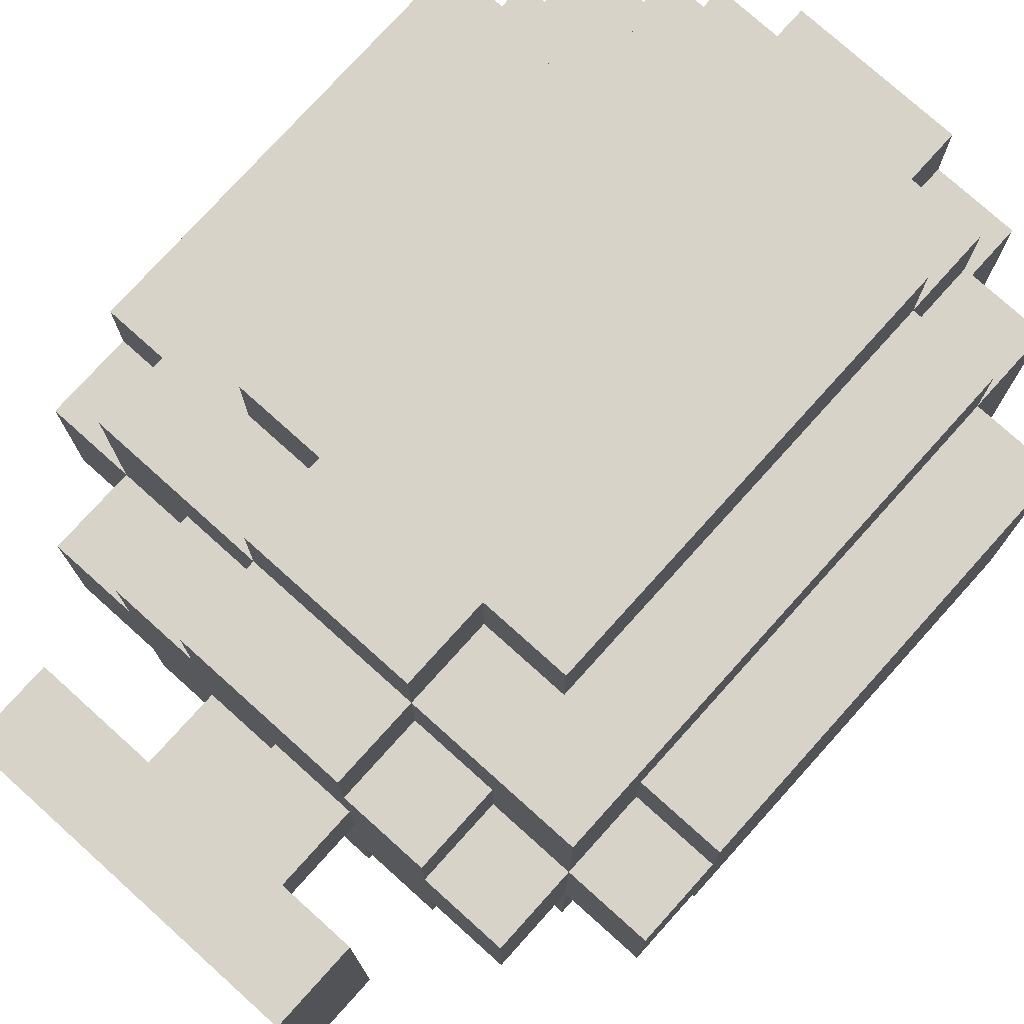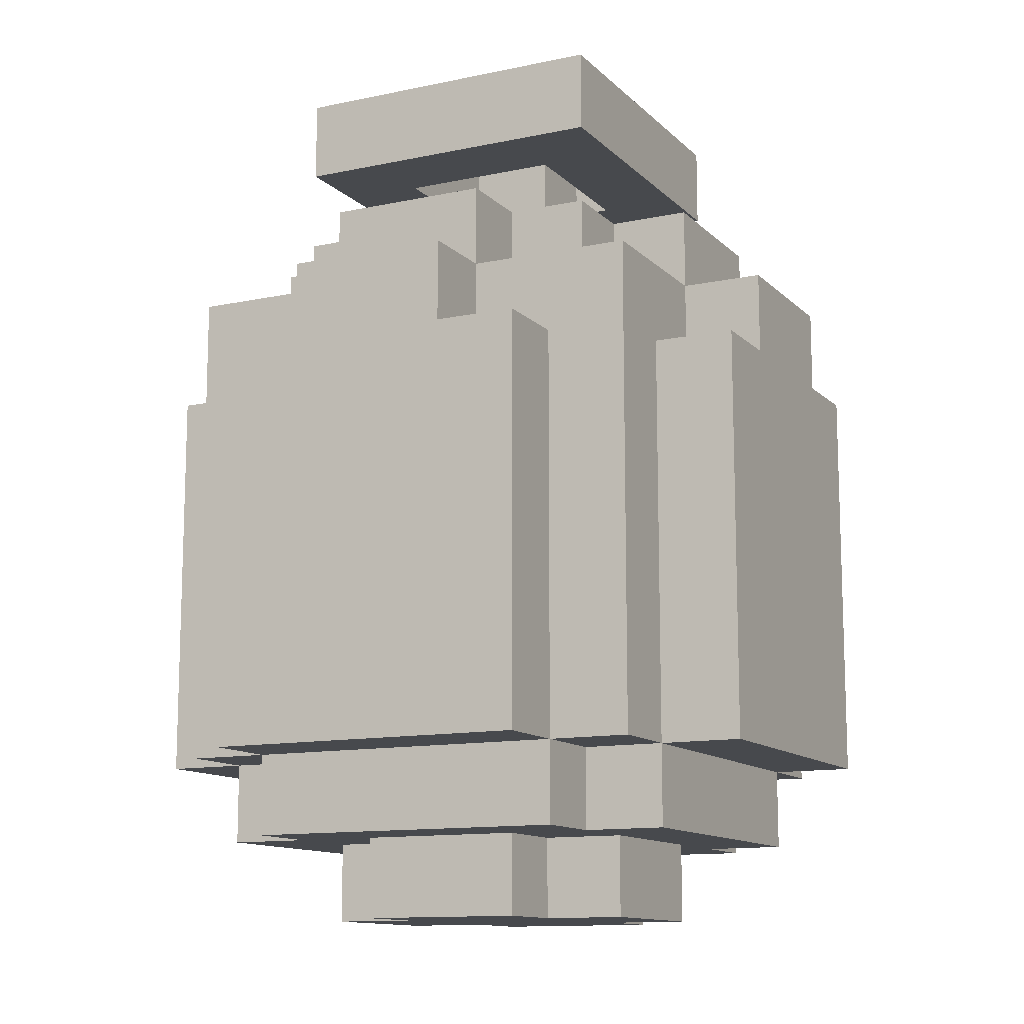
<metadata>
{"format":"obj","ext":"obj","renderer":"f3d","projection":"perspective","resolution":1024,"background":"white","views":[{"elev":76.6,"azim":-138.0,"up":"+Z"},{"elev":-12.2,"azim":-63.4,"up":"+Y"}]}
</metadata>
<code>
o
v -0.4 0.2 0.2
v -0.4 0.2 -0.2
v -0.4 0.3 0.1
v -0.4 0.3 -0.1
v -0.4 0.5 0.1
v -0.4 0.5 0
v -0.4 0.6 0
v -0.4 0.6 -0.1
v -0.4 0.7 0.2
v -0.4 0.7 0.1
v -0.4 0.7 -0.1
v -0.4 0.7 -0.2
v -0.4 0.8 0.1
v -0.4 0.8 -0.1
v -0.3 0.1 0.2
v -0.3 0.1 -0.1
v -0.3 0.1 -0.2
v -0.3 0.2 0.3
v -0.3 0.2 0.2
v -0.3 0.2 -0.1
v -0.3 0.2 -0.2
v -0.3 0.2 -0.3
v -0.3 0.7 0.2
v -0.3 0.7 0.1
v -0.3 0.7 -0.1
v -0.3 0.7 -0.2
v -0.3 0.8 0.3
v -0.3 0.8 0.2
v -0.3 0.8 0.1
v -0.3 0.8 -0.1
v -0.3 0.8 -0.2
v -0.3 0.8 -0.3
v -0.3 0.9 0.1
v -0.3 0.9 -0.1
v -0.2 0 0.1
v -0.2 0 -0.1
v -0.2 0.1 0.3
v -0.2 0.1 0.2
v -0.2 0.1 0.1
v -0.2 0.1 -0.1
v -0.2 0.1 -0.2
v -0.2 0.1 -0.3
v -0.2 0.2 0.4
v -0.2 0.2 0.3
v -0.2 0.2 0.2
v -0.2 0.2 -0.2
v -0.2 0.2 -0.3
v -0.2 0.2 -0.4
v -0.2 0.7 0.4
v -0.2 0.7 0.3
v -0.2 0.7 -0.3
v -0.2 0.7 -0.4
v -0.2 0.8 0.2
v -0.2 0.8 0.1
v -0.2 0.8 -0.1
v -0.2 0.8 -0.2
v -0.2 0.9 0.2
v -0.2 0.9 0.1
v -0.2 0.9 -0.1
v -0.2 0.9 -0.2
v -0.2 1 0.2
v -0.2 1 -0.2
v -0.2 1.1 0.2
v -0.2 1.1 -0.2
v -0.1 0 0.2
v -0.1 0 0.1
v -0.1 0 -0.1
v -0.1 0 -0.2
v -0.1 0.1 0.2
v -0.1 0.1 0.1
v -0.1 0.1 -0.1
v -0.1 0.1 -0.2
v -0.1 0.7 0.4
v -0.1 0.7 0.3
v -0.1 0.7 -0.3
v -0.1 0.7 -0.4
v -0.1 0.8 0.4
v -0.1 0.8 0.3
v -0.1 0.8 0.2
v -0.1 0.8 -0.2
v -0.1 0.8 -0.3
v -0.1 0.8 -0.4
v -0.1 0.9 0.3
v -0.1 0.9 0.2
v -0.1 0.9 0.1
v -0.1 0.9 0
v -0.1 0.9 -0.2
v -0.1 0.9 -0.3
v -0.1 1 0.1
v -0.1 1 0
v 0 0.9 0
v 0 0.9 -0.1
v 0 1 0
v 0 1 -0.1
v 0.1 1 0.1
v 0.1 1 0
v 0.1 1 -0.1
v 0.1 1.1 0.1
v 0.1 1.1 -0.1
v -0.1 1 0.1
v -0.1 1 0
v -0.1 1 -0.1
v -0.1 1.1 0.1
v -0.1 1.1 -0.1
v 0 0.9 0.1
v 0 0.9 0
v 0 1 0.1
v 0 1 0
v 0.1 0 0.2
v 0.1 0 0.1
v 0.1 0 -0.1
v 0.1 0 -0.2
v 0.1 0.1 0.2
v 0.1 0.1 0.1
v 0.1 0.1 -0.1
v 0.1 0.1 -0.2
v 0.1 0.7 0.4
v 0.1 0.7 0.3
v 0.1 0.7 -0.3
v 0.1 0.7 -0.4
v 0.1 0.8 0.4
v 0.1 0.8 0.3
v 0.1 0.8 0.2
v 0.1 0.8 -0.2
v 0.1 0.8 -0.3
v 0.1 0.8 -0.4
v 0.1 0.9 0.3
v 0.1 0.9 0.2
v 0.1 0.9 0
v 0.1 0.9 -0.1
v 0.1 0.9 -0.2
v 0.1 0.9 -0.3
v 0.1 1 0
v 0.1 1 -0.1
v 0.2 0 0.1
v 0.2 0 -0.1
v 0.2 0.1 0.3
v 0.2 0.1 0.2
v 0.2 0.1 0.1
v 0.2 0.1 -0.1
v 0.2 0.1 -0.2
v 0.2 0.1 -0.3
v 0.2 0.2 0.4
v 0.2 0.2 0.3
v 0.2 0.2 0.2
v 0.2 0.2 -0.2
v 0.2 0.2 -0.3
v 0.2 0.2 -0.4
v 0.2 0.7 0.4
v 0.2 0.7 0.3
v 0.2 0.7 -0.3
v 0.2 0.7 -0.4
v 0.2 0.8 0.2
v 0.2 0.8 0.1
v 0.2 0.8 -0.1
v 0.2 0.8 -0.2
v 0.2 0.9 0.2
v 0.2 0.9 0.1
v 0.2 0.9 -0.1
v 0.2 0.9 -0.2
v 0.2 1 0.2
v 0.2 1 -0.2
v 0.2 1.1 0.2
v 0.2 1.1 -0.2
v 0.3 0.1 0.2
v 0.3 0.1 0.1
v 0.3 0.1 -0.2
v 0.3 0.2 0.3
v 0.3 0.2 0.2
v 0.3 0.2 0.1
v 0.3 0.2 -0.2
v 0.3 0.2 -0.3
v 0.3 0.7 0.2
v 0.3 0.7 0.1
v 0.3 0.7 -0.1
v 0.3 0.7 -0.2
v 0.3 0.8 0.3
v 0.3 0.8 0.2
v 0.3 0.8 0.1
v 0.3 0.8 -0.1
v 0.3 0.8 -0.2
v 0.3 0.8 -0.3
v 0.3 0.9 0.1
v 0.3 0.9 -0.1
v 0.4 0.2 0.2
v 0.4 0.2 -0.2
v 0.4 0.3 0.1
v 0.4 0.3 -0.1
v 0.4 0.5 0
v 0.4 0.5 -0.1
v 0.4 0.6 0.1
v 0.4 0.6 0
v 0.4 0.7 0.2
v 0.4 0.7 0.1
v 0.4 0.7 -0.1
v 0.4 0.7 -0.2
v 0.4 0.8 0.1
v 0.4 0.8 -0.1
v -0.2 0.2 0.4
v -0.2 0.7 0.4
v -0.1 0.3 0.4
v -0.1 0.6 0.4
v -0.1 0.7 0.4
v -0.1 0.8 0.4
v 0 0.5 0.4
v 0 0.6 0.4
v 0.1 0.3 0.4
v 0.1 0.5 0.4
v 0.1 0.7 0.4
v 0.1 0.8 0.4
v 0.2 0.2 0.4
v 0.2 0.7 0.4
v -0.3 0.2 0.3
v -0.3 0.8 0.3
v -0.2 0.1 0.3
v -0.2 0.2 0.3
v -0.2 0.7 0.3
v -0.2 0.8 0.3
v -0.1 0.1 0.3
v -0.1 0.2 0.3
v -0.1 0.7 0.3
v -0.1 0.8 0.3
v -0.1 0.9 0.3
v 0.1 0.7 0.3
v 0.1 0.8 0.3
v 0.1 0.9 0.3
v 0.2 0.1 0.3
v 0.2 0.2 0.3
v 0.2 0.7 0.3
v 0.2 0.8 0.3
v 0.3 0.2 0.3
v 0.3 0.8 0.3
v -0.4 0.2 0.2
v -0.4 0.7 0.2
v -0.3 0.1 0.2
v -0.3 0.2 0.2
v -0.3 0.7 0.2
v -0.2 0.1 0.2
v -0.2 0.2 0.2
v -0.2 0.8 0.2
v -0.2 0.9 0.2
v -0.2 1 0.2
v -0.2 1.1 0.2
v -0.1 0 0.2
v -0.1 0.1 0.2
v -0.1 0.8 0.2
v -0.1 0.9 0.2
v 0.1 0 0.2
v 0.1 0.1 0.2
v 0.1 0.8 0.2
v 0.1 0.9 0.2
v 0.2 0.1 0.2
v 0.2 0.2 0.2
v 0.2 0.8 0.2
v 0.2 0.9 0.2
v 0.2 1 0.2
v 0.2 1.1 0.2
v 0.3 0.1 0.2
v 0.3 0.2 0.2
v 0.3 0.7 0.2
v 0.4 0.2 0.2
v 0.4 0.7 0.2
v -0.4 0.7 0.1
v -0.4 0.8 0.1
v -0.3 0.7 0.1
v -0.3 0.8 0.1
v -0.3 0.9 0.1
v -0.2 0 0.1
v -0.2 0.1 0.1
v -0.2 0.8 0.1
v -0.2 0.9 0.1
v -0.1 0 0.1
v -0.1 0.1 0.1
v -0.1 0.9 0.1
v -0.1 1 0.1
v 0 0.9 0.1
v 0 1 0.1
v 0.1 0 0.1
v 0.1 0.1 0.1
v 0.2 0 0.1
v 0.2 0.1 0.1
v 0.2 0.8 0.1
v 0.2 0.9 0.1
v 0.3 0.7 0.1
v 0.3 0.8 0.1
v 0.3 0.9 0.1
v 0.4 0.7 0.1
v 0.4 0.8 0.1
v 0 0.9 0
v 0 1 0
v 0.1 0.9 0
v 0.1 1 0
v -0.1 1 -0.1
v -0.1 1.1 -0.1
v 0 1 -0.1
v 0.1 1 -0.1
v 0.1 1.1 -0.1
v -0.1 1 0.1
v -0.1 1.1 0.1
v 0 1 0.1
v 0.1 1 0.1
v 0.1 1.1 0.1
v -0.1 0.9 0
v -0.1 1 0
v 0 0.9 0
v 0 1 0
v -0.4 0.7 -0.1
v -0.4 0.8 -0.1
v -0.3 0.7 -0.1
v -0.3 0.8 -0.1
v -0.3 0.9 -0.1
v -0.2 0 -0.1
v -0.2 0.1 -0.1
v -0.2 0.8 -0.1
v -0.2 0.9 -0.1
v -0.1 0 -0.1
v -0.1 0.1 -0.1
v 0 0.9 -0.1
v 0 1 -0.1
v 0.1 0 -0.1
v 0.1 0.1 -0.1
v 0.1 0.9 -0.1
v 0.1 1 -0.1
v 0.2 0 -0.1
v 0.2 0.1 -0.1
v 0.2 0.8 -0.1
v 0.2 0.9 -0.1
v 0.3 0.7 -0.1
v 0.3 0.8 -0.1
v 0.3 0.9 -0.1
v 0.4 0.7 -0.1
v 0.4 0.8 -0.1
v -0.4 0.2 -0.2
v -0.4 0.7 -0.2
v -0.3 0.1 -0.2
v -0.3 0.2 -0.2
v -0.3 0.7 -0.2
v -0.2 0.1 -0.2
v -0.2 0.2 -0.2
v -0.2 0.8 -0.2
v -0.2 0.9 -0.2
v -0.2 1 -0.2
v -0.2 1.1 -0.2
v -0.1 0 -0.2
v -0.1 0.1 -0.2
v -0.1 0.8 -0.2
v -0.1 0.9 -0.2
v 0.1 0 -0.2
v 0.1 0.1 -0.2
v 0.1 0.8 -0.2
v 0.1 0.9 -0.2
v 0.2 0.1 -0.2
v 0.2 0.2 -0.2
v 0.2 0.8 -0.2
v 0.2 0.9 -0.2
v 0.2 1 -0.2
v 0.2 1.1 -0.2
v 0.3 0.1 -0.2
v 0.3 0.2 -0.2
v 0.3 0.7 -0.2
v 0.4 0.2 -0.2
v 0.4 0.7 -0.2
v -0.3 0.2 -0.3
v -0.3 0.8 -0.3
v -0.2 0.1 -0.3
v -0.2 0.2 -0.3
v -0.2 0.7 -0.3
v -0.2 0.8 -0.3
v -0.1 0.7 -0.3
v -0.1 0.8 -0.3
v -0.1 0.9 -0.3
v 0.1 0.1 -0.3
v 0.1 0.2 -0.3
v 0.1 0.7 -0.3
v 0.1 0.8 -0.3
v 0.1 0.9 -0.3
v 0.2 0.1 -0.3
v 0.2 0.2 -0.3
v 0.2 0.7 -0.3
v 0.2 0.8 -0.3
v 0.3 0.2 -0.3
v 0.3 0.8 -0.3
v -0.2 0.2 -0.4
v -0.2 0.7 -0.4
v -0.1 0.3 -0.4
v -0.1 0.5 -0.4
v -0.1 0.7 -0.4
v -0.1 0.8 -0.4
v 0 0.5 -0.4
v 0 0.6 -0.4
v 0.1 0.3 -0.4
v 0.1 0.6 -0.4
v 0.1 0.7 -0.4
v 0.1 0.8 -0.4
v 0.2 0.2 -0.4
v 0.2 0.7 -0.4
v -0.1 0 0.2
v 0.1 0 0.2
v -0.2 0 0.1
v -0.1 0 0.1
v 0.1 0 0.1
v 0.2 0 0.1
v -0.2 0 -0.1
v -0.1 0 -0.1
v 0.1 0 -0.1
v 0.2 0 -0.1
v -0.1 0 -0.2
v 0.1 0 -0.2
v -0.2 0.1 0.3
v -0.1 0.1 0.3
v 0.2 0.1 0.3
v -0.3 0.1 0.2
v -0.2 0.1 0.2
v -0.1 0.1 0.2
v 0.1 0.1 0.2
v 0.2 0.1 0.2
v 0.3 0.1 0.2
v -0.2 0.1 0.1
v -0.1 0.1 0.1
v 0.1 0.1 0.1
v 0.2 0.1 0.1
v 0.3 0.1 0.1
v -0.3 0.1 -0.1
v -0.2 0.1 -0.1
v -0.1 0.1 -0.1
v 0.1 0.1 -0.1
v 0.2 0.1 -0.1
v -0.3 0.1 -0.2
v -0.2 0.1 -0.2
v -0.1 0.1 -0.2
v 0.1 0.1 -0.2
v 0.2 0.1 -0.2
v 0.3 0.1 -0.2
v -0.2 0.1 -0.3
v 0.1 0.1 -0.3
v 0.2 0.1 -0.3
v -0.2 0.2 0.4
v 0.2 0.2 0.4
v -0.3 0.2 0.3
v -0.2 0.2 0.3
v -0.1 0.2 0.3
v 0.2 0.2 0.3
v 0.3 0.2 0.3
v -0.4 0.2 0.2
v -0.3 0.2 0.2
v -0.2 0.2 0.2
v 0.2 0.2 0.2
v 0.3 0.2 0.2
v 0.4 0.2 0.2
v 0.3 0.2 0.1
v -0.3 0.2 -0.1
v -0.4 0.2 -0.2
v -0.3 0.2 -0.2
v -0.2 0.2 -0.2
v 0.2 0.2 -0.2
v 0.3 0.2 -0.2
v 0.4 0.2 -0.2
v -0.3 0.2 -0.3
v -0.2 0.2 -0.3
v 0.1 0.2 -0.3
v 0.2 0.2 -0.3
v 0.3 0.2 -0.3
v -0.2 0.2 -0.4
v 0.2 0.2 -0.4
v -0.2 1 0.2
v 0.2 1 0.2
v -0.1 1 0.1
v 0 1 0.1
v 0.1 1 0.1
v -0.1 1 0
v 0.1 1 0
v -0.1 1 -0.1
v 0 1 -0.1
v 0.1 1 -0.1
v -0.2 1 -0.2
v 0.2 1 -0.2
v -0.2 0.7 0.4
v -0.1 0.7 0.4
v 0.1 0.7 0.4
v 0.2 0.7 0.4
v -0.2 0.7 0.3
v -0.1 0.7 0.3
v 0.1 0.7 0.3
v 0.2 0.7 0.3
v -0.4 0.7 0.2
v -0.3 0.7 0.2
v 0.3 0.7 0.2
v 0.4 0.7 0.2
v -0.4 0.7 0.1
v -0.3 0.7 0.1
v 0.3 0.7 0.1
v 0.4 0.7 0.1
v -0.4 0.7 -0.1
v -0.3 0.7 -0.1
v 0.3 0.7 -0.1
v 0.4 0.7 -0.1
v -0.4 0.7 -0.2
v -0.3 0.7 -0.2
v 0.3 0.7 -0.2
v 0.4 0.7 -0.2
v -0.2 0.7 -0.3
v -0.1 0.7 -0.3
v 0.1 0.7 -0.3
v 0.2 0.7 -0.3
v -0.2 0.7 -0.4
v -0.1 0.7 -0.4
v 0.1 0.7 -0.4
v 0.2 0.7 -0.4
v -0.1 0.8 0.4
v 0.1 0.8 0.4
v -0.3 0.8 0.3
v -0.2 0.8 0.3
v -0.1 0.8 0.3
v 0.1 0.8 0.3
v 0.2 0.8 0.3
v 0.3 0.8 0.3
v -0.3 0.8 0.2
v -0.2 0.8 0.2
v -0.1 0.8 0.2
v 0.1 0.8 0.2
v 0.2 0.8 0.2
v 0.3 0.8 0.2
v -0.4 0.8 0.1
v -0.3 0.8 0.1
v -0.2 0.8 0.1
v 0.2 0.8 0.1
v 0.3 0.8 0.1
v 0.4 0.8 0.1
v -0.4 0.8 -0.1
v -0.3 0.8 -0.1
v -0.2 0.8 -0.1
v 0.2 0.8 -0.1
v 0.3 0.8 -0.1
v 0.4 0.8 -0.1
v -0.3 0.8 -0.2
v -0.2 0.8 -0.2
v -0.1 0.8 -0.2
v 0.1 0.8 -0.2
v 0.2 0.8 -0.2
v 0.3 0.8 -0.2
v -0.3 0.8 -0.3
v -0.2 0.8 -0.3
v -0.1 0.8 -0.3
v 0.1 0.8 -0.3
v 0.2 0.8 -0.3
v 0.3 0.8 -0.3
v -0.1 0.8 -0.4
v 0.1 0.8 -0.4
v -0.1 0.9 0.3
v 0.1 0.9 0.3
v -0.2 0.9 0.2
v -0.1 0.9 0.2
v 0.1 0.9 0.2
v 0.2 0.9 0.2
v -0.3 0.9 0.1
v -0.2 0.9 0.1
v -0.1 0.9 0.1
v 0 0.9 0.1
v 0.1 0.9 0.1
v 0.2 0.9 0.1
v 0.3 0.9 0.1
v -0.1 0.9 0
v 0 0.9 0
v 0.1 0.9 0
v -0.3 0.9 -0.1
v -0.2 0.9 -0.1
v -0.1 0.9 -0.1
v 0 0.9 -0.1
v 0.1 0.9 -0.1
v 0.2 0.9 -0.1
v 0.3 0.9 -0.1
v -0.2 0.9 -0.2
v -0.1 0.9 -0.2
v 0.1 0.9 -0.2
v 0.2 0.9 -0.2
v -0.1 0.9 -0.3
v 0.1 0.9 -0.3
v -0.1 1 0.1
v 0 1 0.1
v -0.1 1 0
v 0 1 0
v 0.1 1 0
v 0 1 -0.1
v 0.1 1 -0.1
v -0.2 1.1 0.2
v 0.2 1.1 0.2
v -0.1 1.1 0.1
v 0.1 1.1 0.1
v -0.1 1.1 -0.1
v 0.1 1.1 -0.1
v -0.2 1.1 -0.2
v 0.2 1.1 -0.2
f 3 2 1
f 4 2 3
f 5 3 1
f 5 4 3
f 6 4 5
f 7 6 5
f 7 4 6
f 8 2 4
f 8 4 7
f 9 7 5
f 9 5 1
f 9 8 7
f 10 8 9
f 11 2 8
f 11 8 10
f 12 2 11
f 13 11 10
f 14 11 13
f 19 16 15
f 20 17 16
f 20 16 19
f 21 17 20
f 23 19 18
f 26 22 21
f 27 23 18
f 28 24 23
f 28 23 27
f 29 24 28
f 30 26 25
f 31 22 26
f 31 26 30
f 32 22 31
f 33 30 29
f 34 30 33
f 39 36 35
f 40 36 39
f 44 38 37
f 45 38 44
f 46 42 41
f 47 42 46
f 49 44 43
f 50 44 49
f 51 48 47
f 52 48 51
f 57 54 53
f 58 54 57
f 59 56 55
f 60 56 59
f 63 62 61
f 64 62 63
f 69 66 65
f 70 66 69
f 71 68 67
f 72 68 71
f 77 74 73
f 78 74 77
f 81 76 75
f 82 76 81
f 83 79 78
f 84 79 83
f 87 81 80
f 88 81 87
f 89 86 85
f 90 86 89
f 93 92 91
f 94 92 93
f 98 96 95
f 98 97 96
f 99 97 98
f 100 101 103
f 101 102 103
f 103 102 104
f 105 106 107
f 107 106 108
f 109 110 113
f 113 110 114
f 111 112 115
f 115 112 116
f 117 118 121
f 121 118 122
f 119 120 125
f 125 120 126
f 122 123 127
f 127 123 128
f 124 125 131
f 131 125 132
f 129 130 133
f 133 130 134
f 135 136 139
f 139 136 140
f 137 138 144
f 144 138 145
f 141 142 146
f 146 142 147
f 143 144 149
f 149 144 150
f 147 148 151
f 151 148 152
f 153 154 157
f 157 154 158
f 155 156 159
f 159 156 160
f 161 162 163
f 163 162 164
f 165 166 169
f 166 167 170
f 169 166 170
f 170 167 171
f 168 169 173
f 171 172 176
f 168 173 177
f 173 174 178
f 177 173 178
f 178 174 179
f 175 176 180
f 176 172 181
f 180 176 181
f 181 172 182
f 179 180 183
f 183 180 184
f 185 186 187
f 187 186 188
f 187 188 189
f 188 186 190
f 189 188 190
f 185 187 191
f 187 189 191
f 189 190 192
f 191 189 192
f 185 191 193
f 191 192 193
f 193 192 194
f 190 186 195
f 194 192 195
f 192 190 195
f 195 186 196
f 194 195 197
f 197 195 198
f 201 200 199
f 202 200 201
f 203 200 202
f 205 202 201
f 206 204 203
f 206 202 205
f 206 203 202
f 207 201 199
f 207 205 201
f 208 206 205
f 208 205 207
f 209 204 206
f 209 206 208
f 210 204 209
f 211 208 207
f 211 207 199
f 211 209 208
f 212 209 211
f 216 214 213
f 217 214 216
f 218 214 217
f 219 216 215
f 220 216 219
f 221 218 217
f 222 218 221
f 225 223 222
f 226 223 225
f 227 220 219
f 228 220 227
f 229 225 224
f 230 225 229
f 231 229 228
f 231 230 229
f 232 230 231
f 236 234 233
f 237 234 236
f 238 236 235
f 239 236 238
f 246 241 240
f 247 241 246
f 248 245 244
f 249 245 248
f 254 251 250
f 255 251 254
f 256 243 242
f 257 243 256
f 258 253 252
f 259 253 258
f 261 260 259
f 262 260 261
f 265 264 263
f 266 264 265
f 270 267 266
f 271 267 270
f 272 269 268
f 273 269 272
f 276 275 274
f 277 275 276
f 280 279 278
f 281 279 280
f 285 283 282
f 286 283 285
f 287 285 284
f 288 285 287
f 291 290 289
f 292 290 291
f 295 294 293
f 296 294 295
f 297 294 296
f 298 299 300
f 300 299 301
f 301 299 302
f 303 304 305
f 305 304 306
f 307 308 309
f 309 308 310
f 310 311 314
f 314 311 315
f 312 313 316
f 316 313 317
f 318 319 322
f 322 319 323
f 320 321 324
f 324 321 325
f 326 327 329
f 329 327 330
f 328 329 331
f 331 329 332
f 333 334 336
f 336 334 337
f 335 336 338
f 338 336 339
f 340 341 346
f 346 341 347
f 344 345 348
f 348 345 349
f 350 351 354
f 354 351 355
f 342 343 356
f 356 343 357
f 352 353 358
f 358 353 359
f 359 360 361
f 361 360 362
f 363 364 366
f 366 364 367
f 367 364 368
f 367 368 369
f 369 368 370
f 365 366 372
f 372 366 373
f 370 371 375
f 375 371 376
f 372 373 377
f 377 373 378
f 374 375 379
f 379 375 380
f 378 379 381
f 379 380 381
f 381 380 382
f 383 384 385
f 385 384 386
f 386 384 387
f 385 386 389
f 387 388 389
f 386 387 389
f 389 388 390
f 383 385 391
f 385 389 391
f 389 390 391
f 390 388 392
f 391 390 392
f 392 388 393
f 393 388 394
f 383 391 395
f 391 392 395
f 392 393 395
f 395 393 396
f 400 398 397
f 401 398 400
f 403 400 399
f 403 402 401
f 403 401 400
f 404 402 403
f 405 402 404
f 406 402 405
f 407 405 404
f 408 405 407
f 413 410 409
f 414 411 410
f 414 410 413
f 415 411 414
f 416 411 415
f 418 413 412
f 418 414 413
f 419 414 418
f 420 417 416
f 420 416 415
f 421 417 420
f 422 417 421
f 423 418 412
f 424 418 423
f 427 422 421
f 428 425 424
f 428 424 423
f 429 425 428
f 430 425 429
f 431 427 426
f 432 422 427
f 432 427 431
f 433 422 432
f 434 430 429
f 434 431 430
f 435 432 431
f 435 431 434
f 436 432 435
f 440 438 437
f 441 438 440
f 442 438 441
f 445 440 439
f 446 440 445
f 447 443 442
f 448 443 447
f 450 449 448
f 451 445 444
f 452 451 444
f 453 451 452
f 456 449 450
f 457 449 456
f 458 454 453
f 459 454 458
f 461 456 455
f 462 456 461
f 463 460 459
f 463 461 460
f 464 461 463
f 467 466 465
f 468 466 467
f 469 466 468
f 470 467 465
f 471 466 469
f 472 470 465
f 474 466 471
f 475 473 472
f 475 474 473
f 475 472 465
f 476 466 474
f 476 474 475
f 477 478 481
f 481 478 482
f 479 480 483
f 483 480 484
f 485 486 489
f 489 486 490
f 487 488 491
f 491 488 492
f 493 494 497
f 497 494 498
f 495 496 499
f 499 496 500
f 501 502 505
f 505 502 506
f 503 504 507
f 507 504 508
f 509 510 513
f 513 510 514
f 511 512 517
f 512 513 518
f 517 512 518
f 518 513 519
f 514 515 520
f 515 516 521
f 520 515 521
f 521 516 522
f 517 518 524
f 524 518 525
f 521 522 526
f 526 522 527
f 523 524 529
f 529 524 530
f 527 528 533
f 533 528 534
f 530 531 535
f 535 531 536
f 532 533 539
f 539 533 540
f 535 536 541
f 536 537 542
f 541 536 542
f 542 537 543
f 538 539 544
f 539 540 545
f 544 539 545
f 545 540 546
f 543 544 547
f 547 544 548
f 549 550 552
f 552 550 553
f 551 552 556
f 552 553 557
f 556 552 557
f 557 553 558
f 553 554 559
f 558 553 559
f 559 554 560
f 556 557 562
f 559 560 563
f 558 559 563
f 563 560 564
f 555 556 565
f 556 562 566
f 565 556 566
f 562 563 566
f 566 563 567
f 567 563 568
f 564 560 569
f 560 561 570
f 569 560 570
f 570 561 571
f 566 567 572
f 568 569 573
f 572 567 573
f 567 568 573
f 569 570 574
f 573 569 574
f 574 570 575
f 573 574 576
f 576 574 577
f 578 579 580
f 580 579 581
f 581 582 583
f 583 582 584
f 585 586 587
f 587 586 588
f 585 587 589
f 588 586 590
f 585 589 591
f 589 590 591
f 590 586 592
f 591 590 592

</code>
